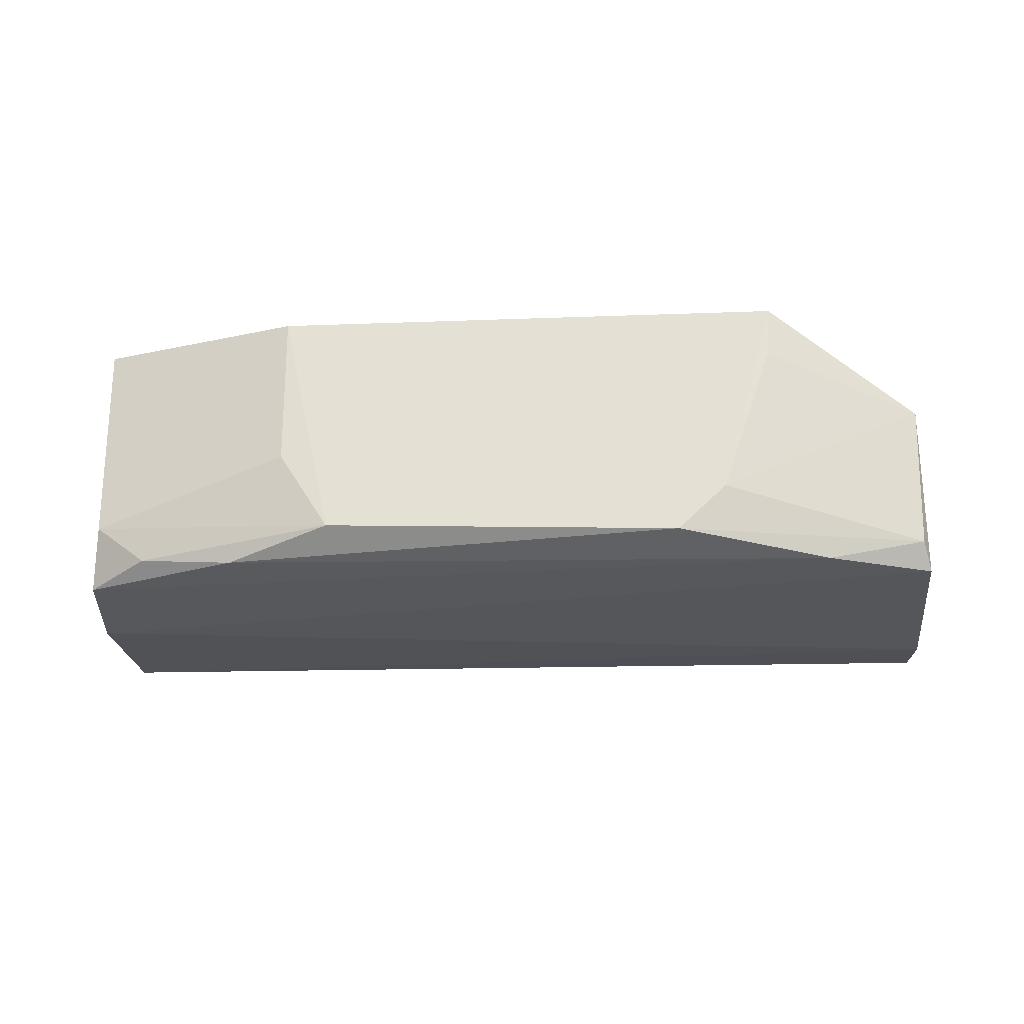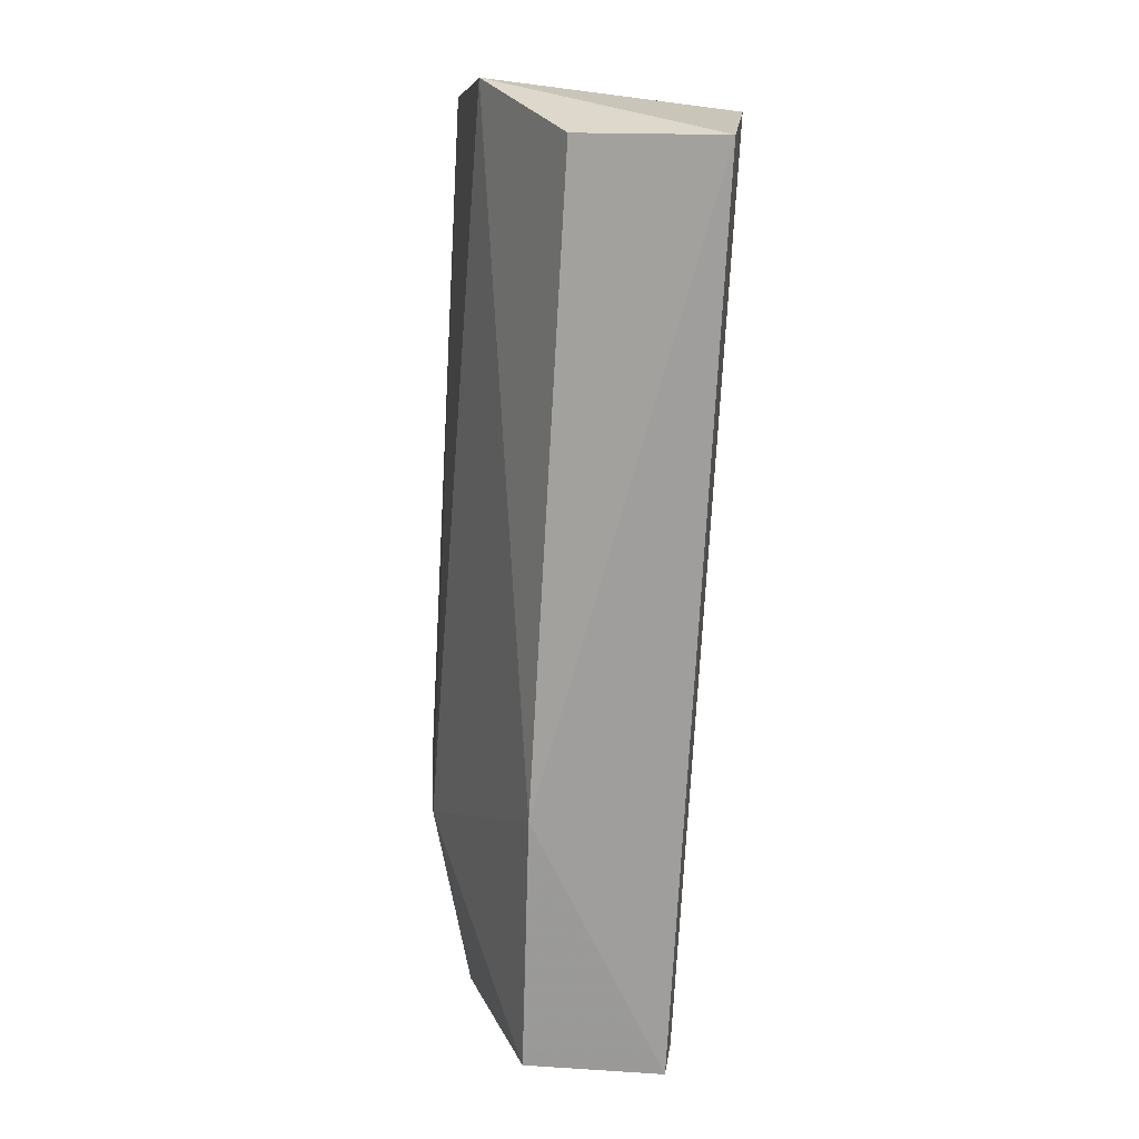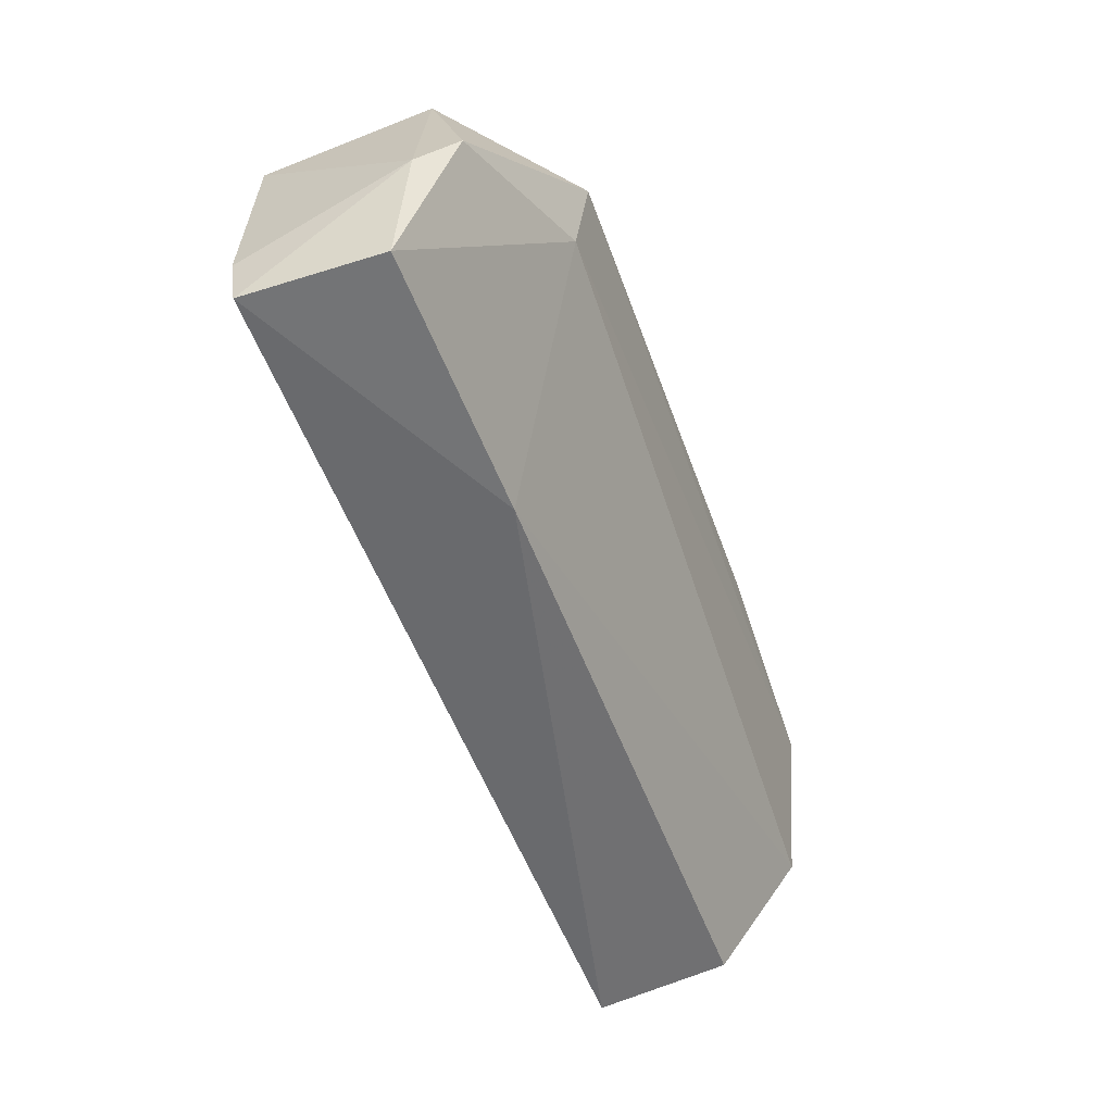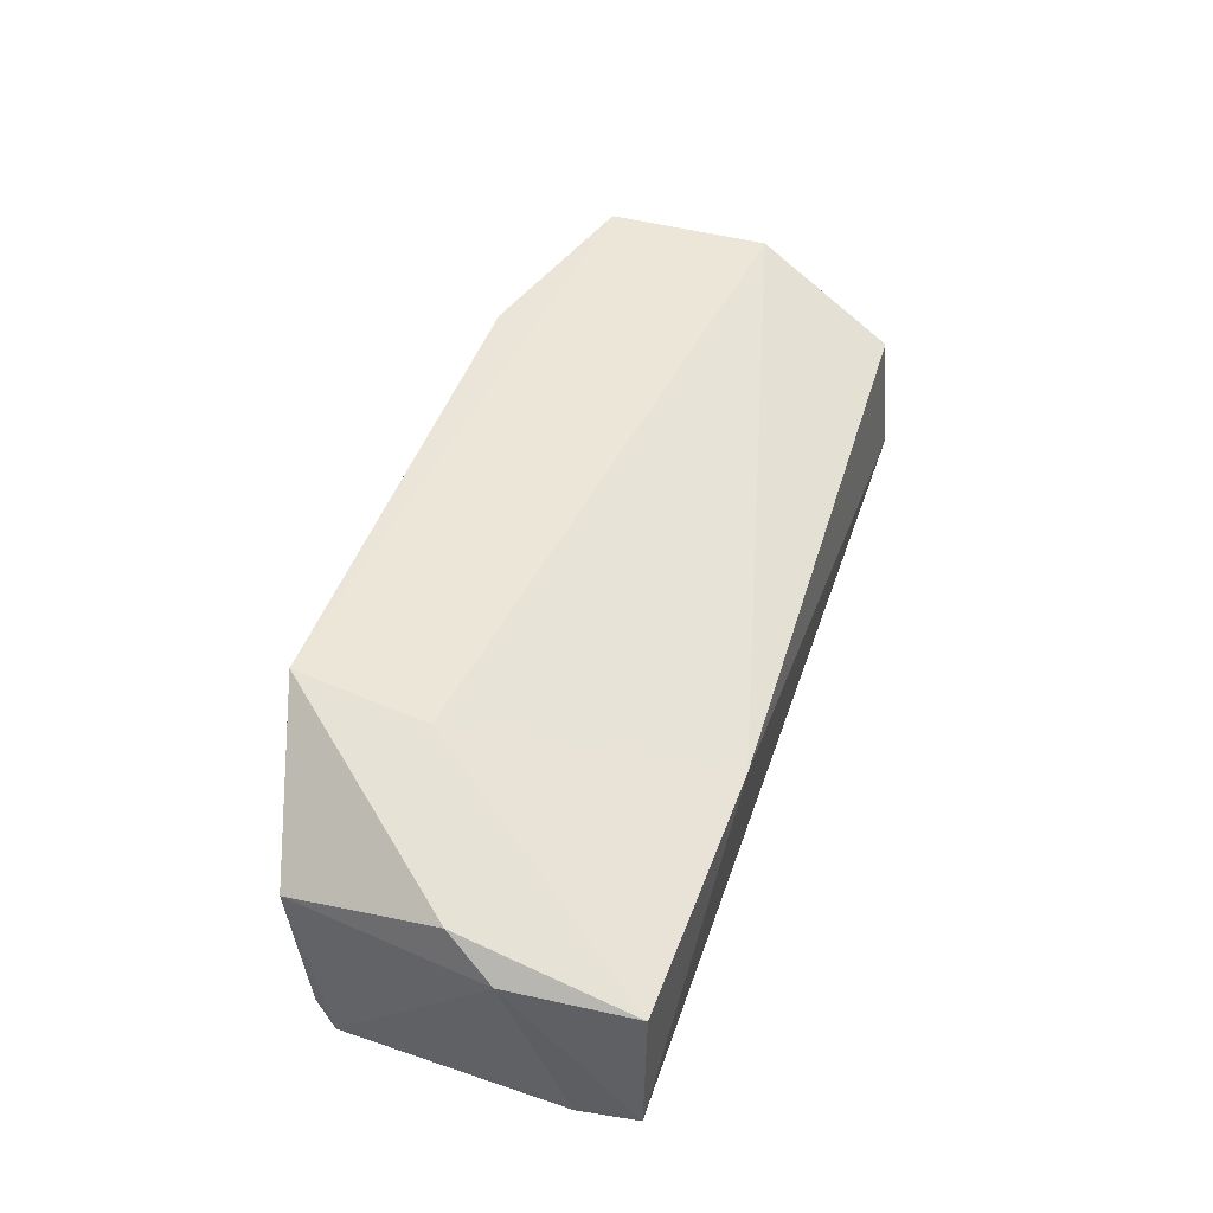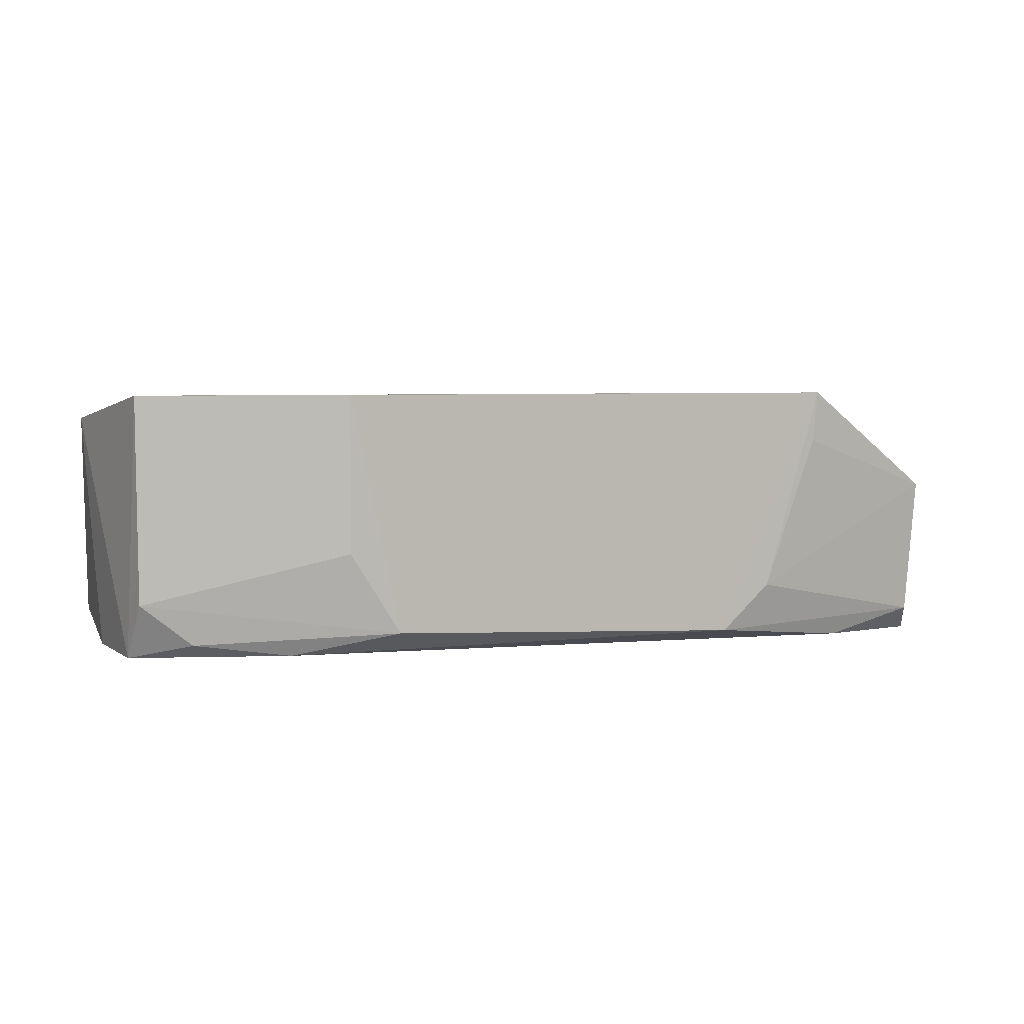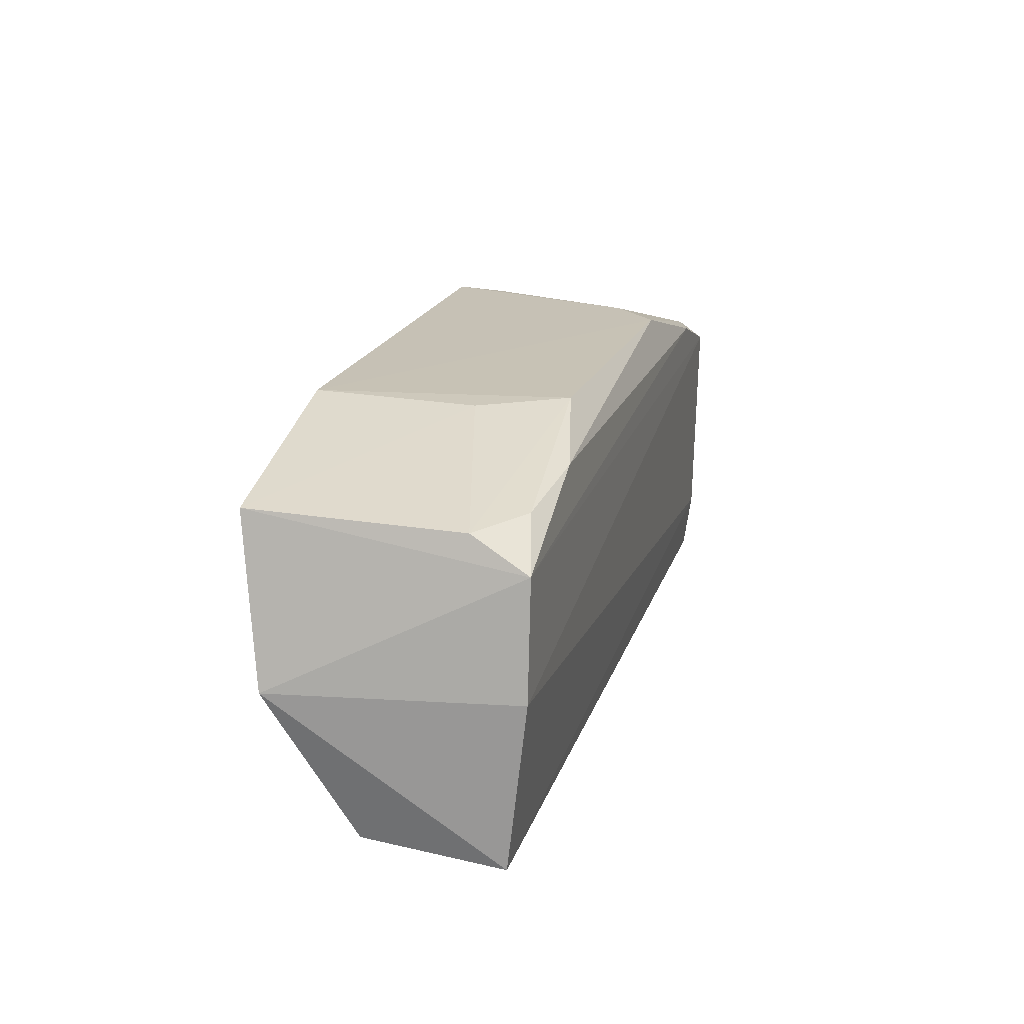
<metadata>
{"format":"obj","ext":"obj","renderer":"f3d","projection":"perspective","resolution":1024,"background":"white","views":[{"elev":-27.3,"azim":-176.6,"up":"+Z"},{"elev":-70.7,"azim":86.6,"up":"+Y"},{"elev":-55.0,"azim":-70.2,"up":"+Y"},{"elev":44.5,"azim":-71.9,"up":"+Z"},{"elev":4.5,"azim":161.6,"up":"+Z"},{"elev":18.7,"azim":104.4,"up":"+Y"}]}
</metadata>
<code>
v 0.02488 0.06483 0.01461
v 0.02674 0.05694 0.01334
v 0.02518 0.06292 0.001427
v -0.01868 0.06329 0.001112
v -0.01946 0.05735 0.01172
v 0.01217 0.06727 0.002681
v -0.01164 0.06078 0.0142
v 0.02585 0.04923 0.002316
v 0.02475 0.06451 0.004237
v 0.01738 0.06556 0.001547
v -0.00594 0.04869 0.009237
v -0.01094 0.06741 0.01466
v 0.02589 0.0573 0.001384
v 0.0147 0.06728 0.006754
v -0.01336 0.06504 0.001189
v 0.02218 0.06477 0.002169
v -0.01923 0.04906 0.008844
v 0.02546 0.04973 0.009279
v -0.01846 0.06506 0.009456
v -0.01953 0.0521 0.001471
v 0.01474 0.06753 0.01463
v -0.00569 0.0672 0.00202
v -0.01939 0.04915 0.001878
v -0.02026 0.05508 0.009812
v -0.01831 0.06428 0.002353
v -0.008135 0.06723 0.004377
v -0.01076 0.0673 0.01209
f 1 2 3
f 7 2 1
f 9 1 3
f 11 2 7
f 12 5 7
f 12 7 1
f 13 3 2
f 13 2 8
f 13 4 3
f 14 9 6
f 14 1 9
f 15 10 3
f 15 3 4
f 16 9 3
f 16 3 10
f 16 10 6
f 16 6 9
f 17 11 7
f 17 7 5
f 18 11 8
f 18 8 2
f 18 2 11
f 19 5 12
f 20 13 8
f 20 4 13
f 21 12 1
f 21 1 14
f 21 14 6
f 22 6 10
f 22 10 15
f 22 21 6
f 22 12 21
f 23 8 11
f 23 11 17
f 23 20 8
f 24 19 4
f 24 5 19
f 24 4 20
f 24 17 5
f 24 23 17
f 24 20 23
f 25 15 4
f 25 4 19
f 25 22 15
f 26 12 22
f 26 25 19
f 26 22 25
f 27 26 19
f 27 19 12
f 27 12 26

</code>
